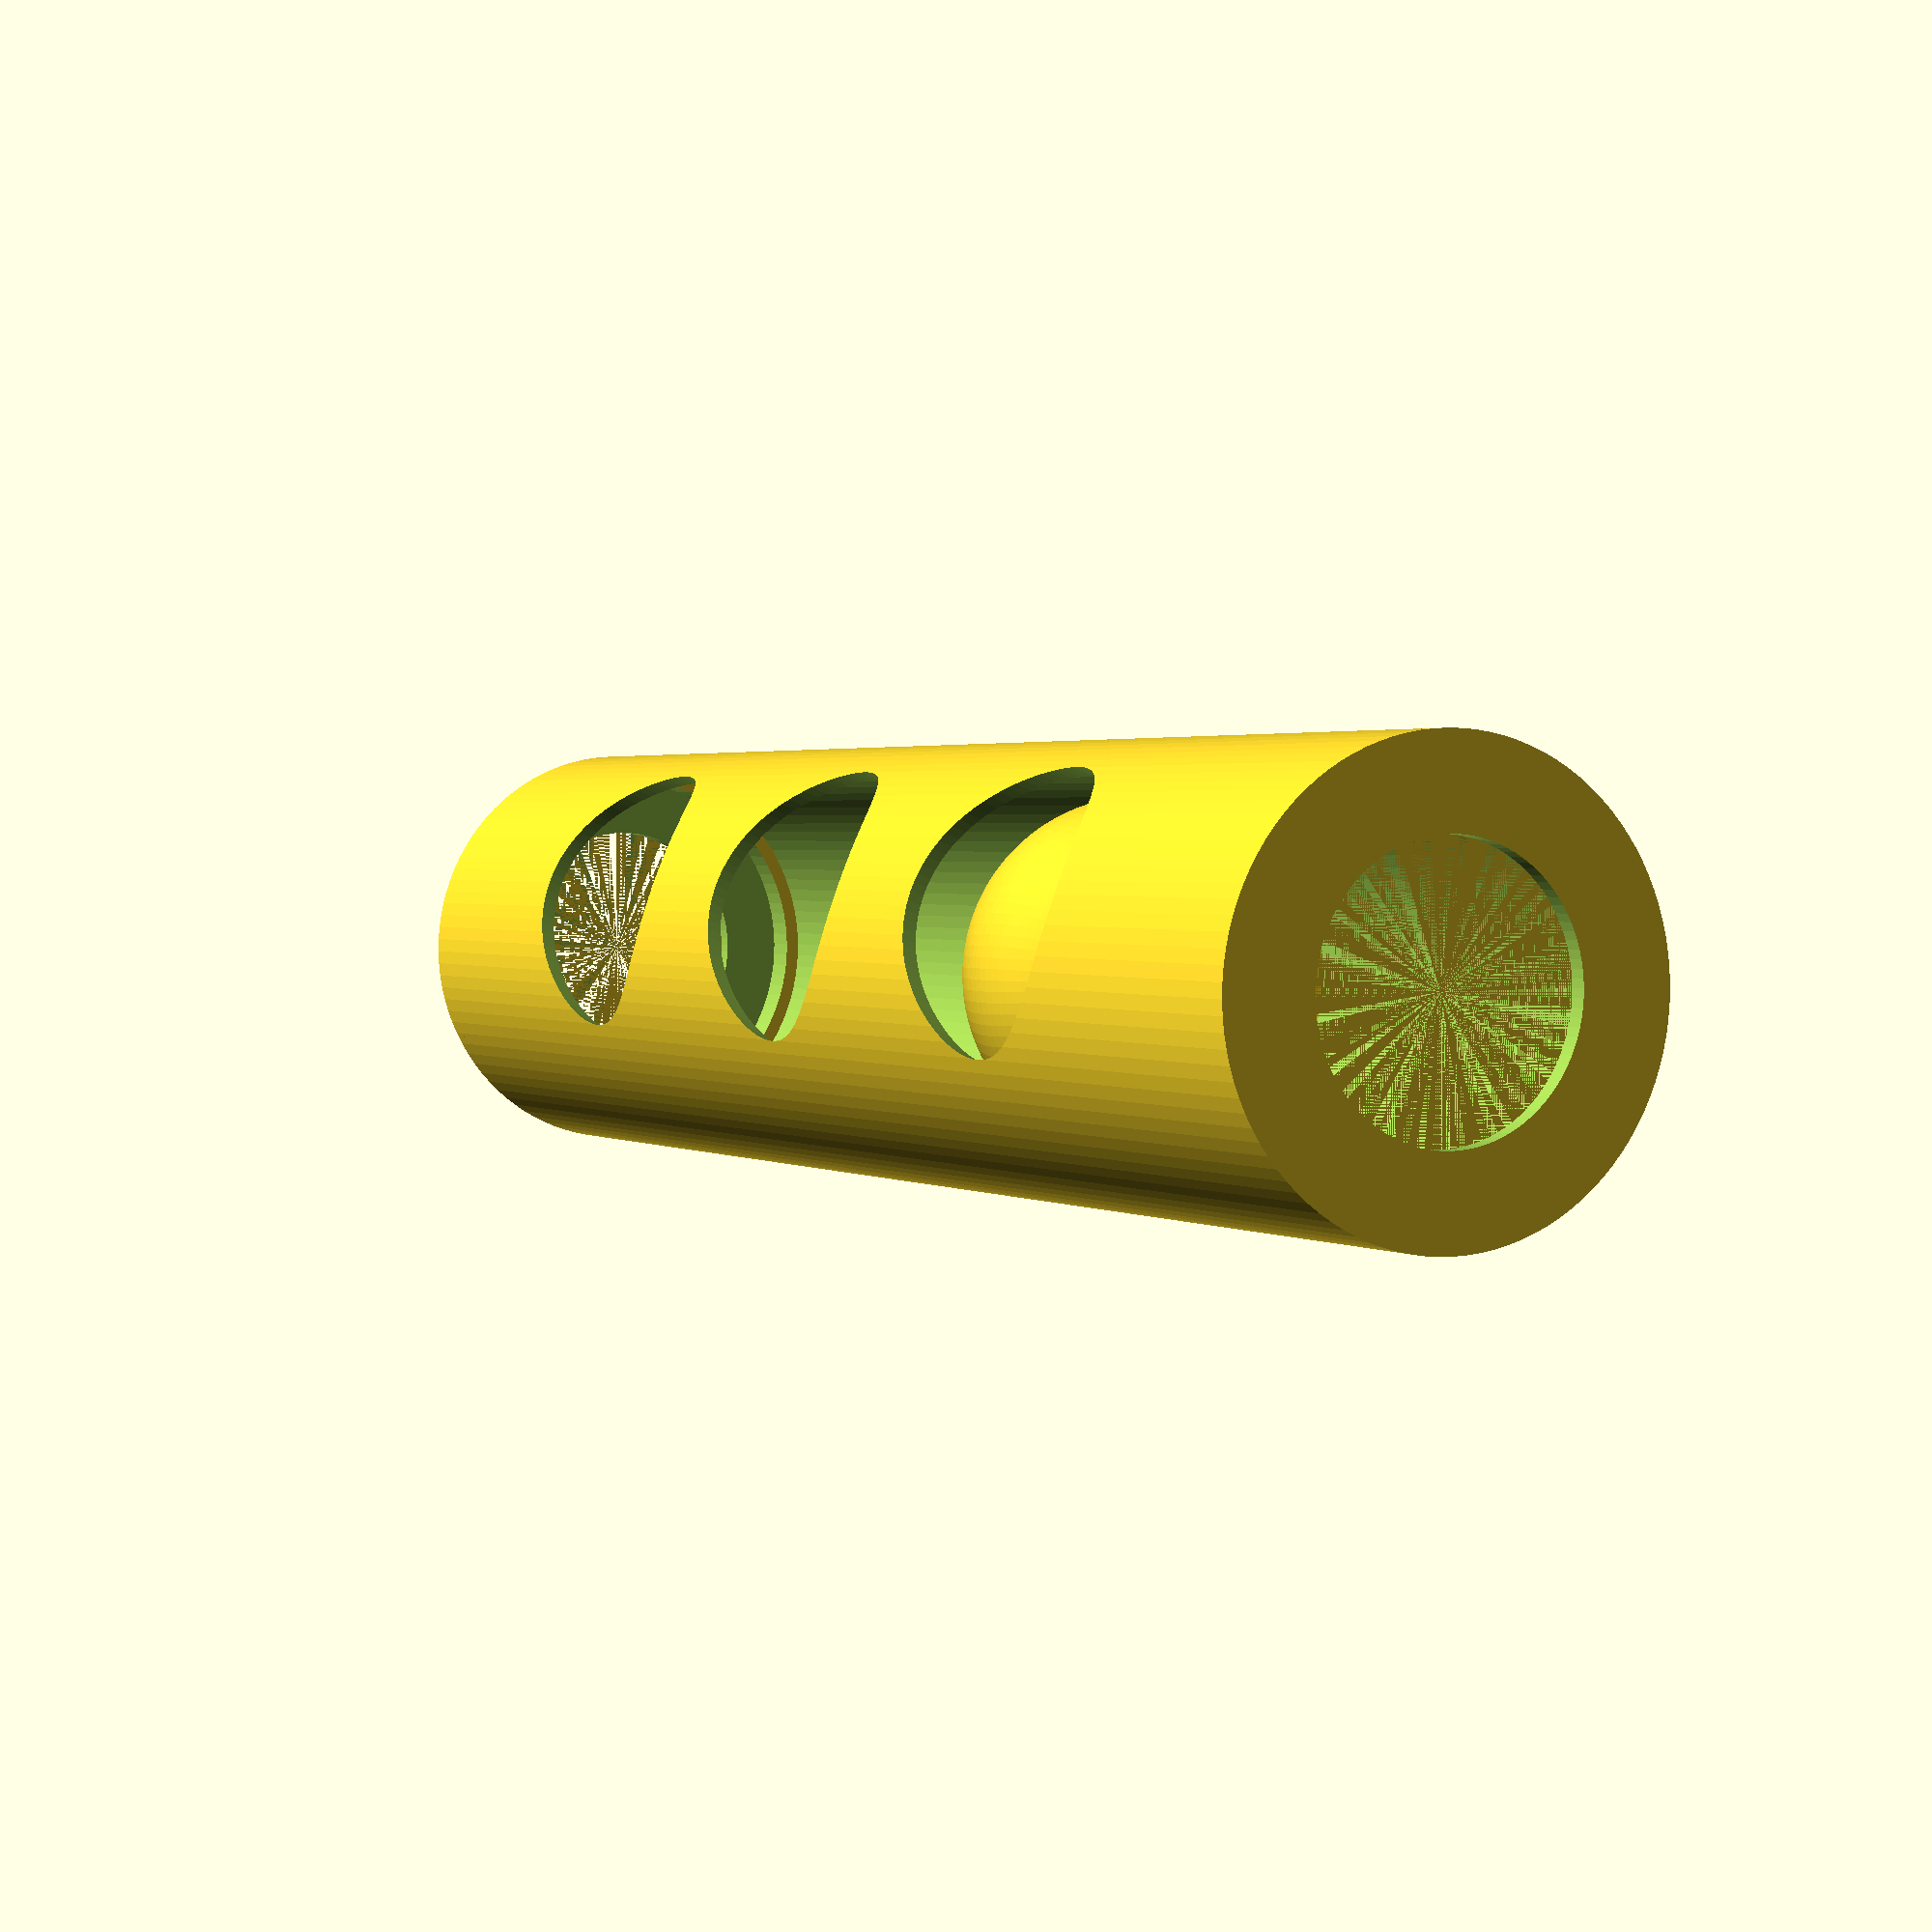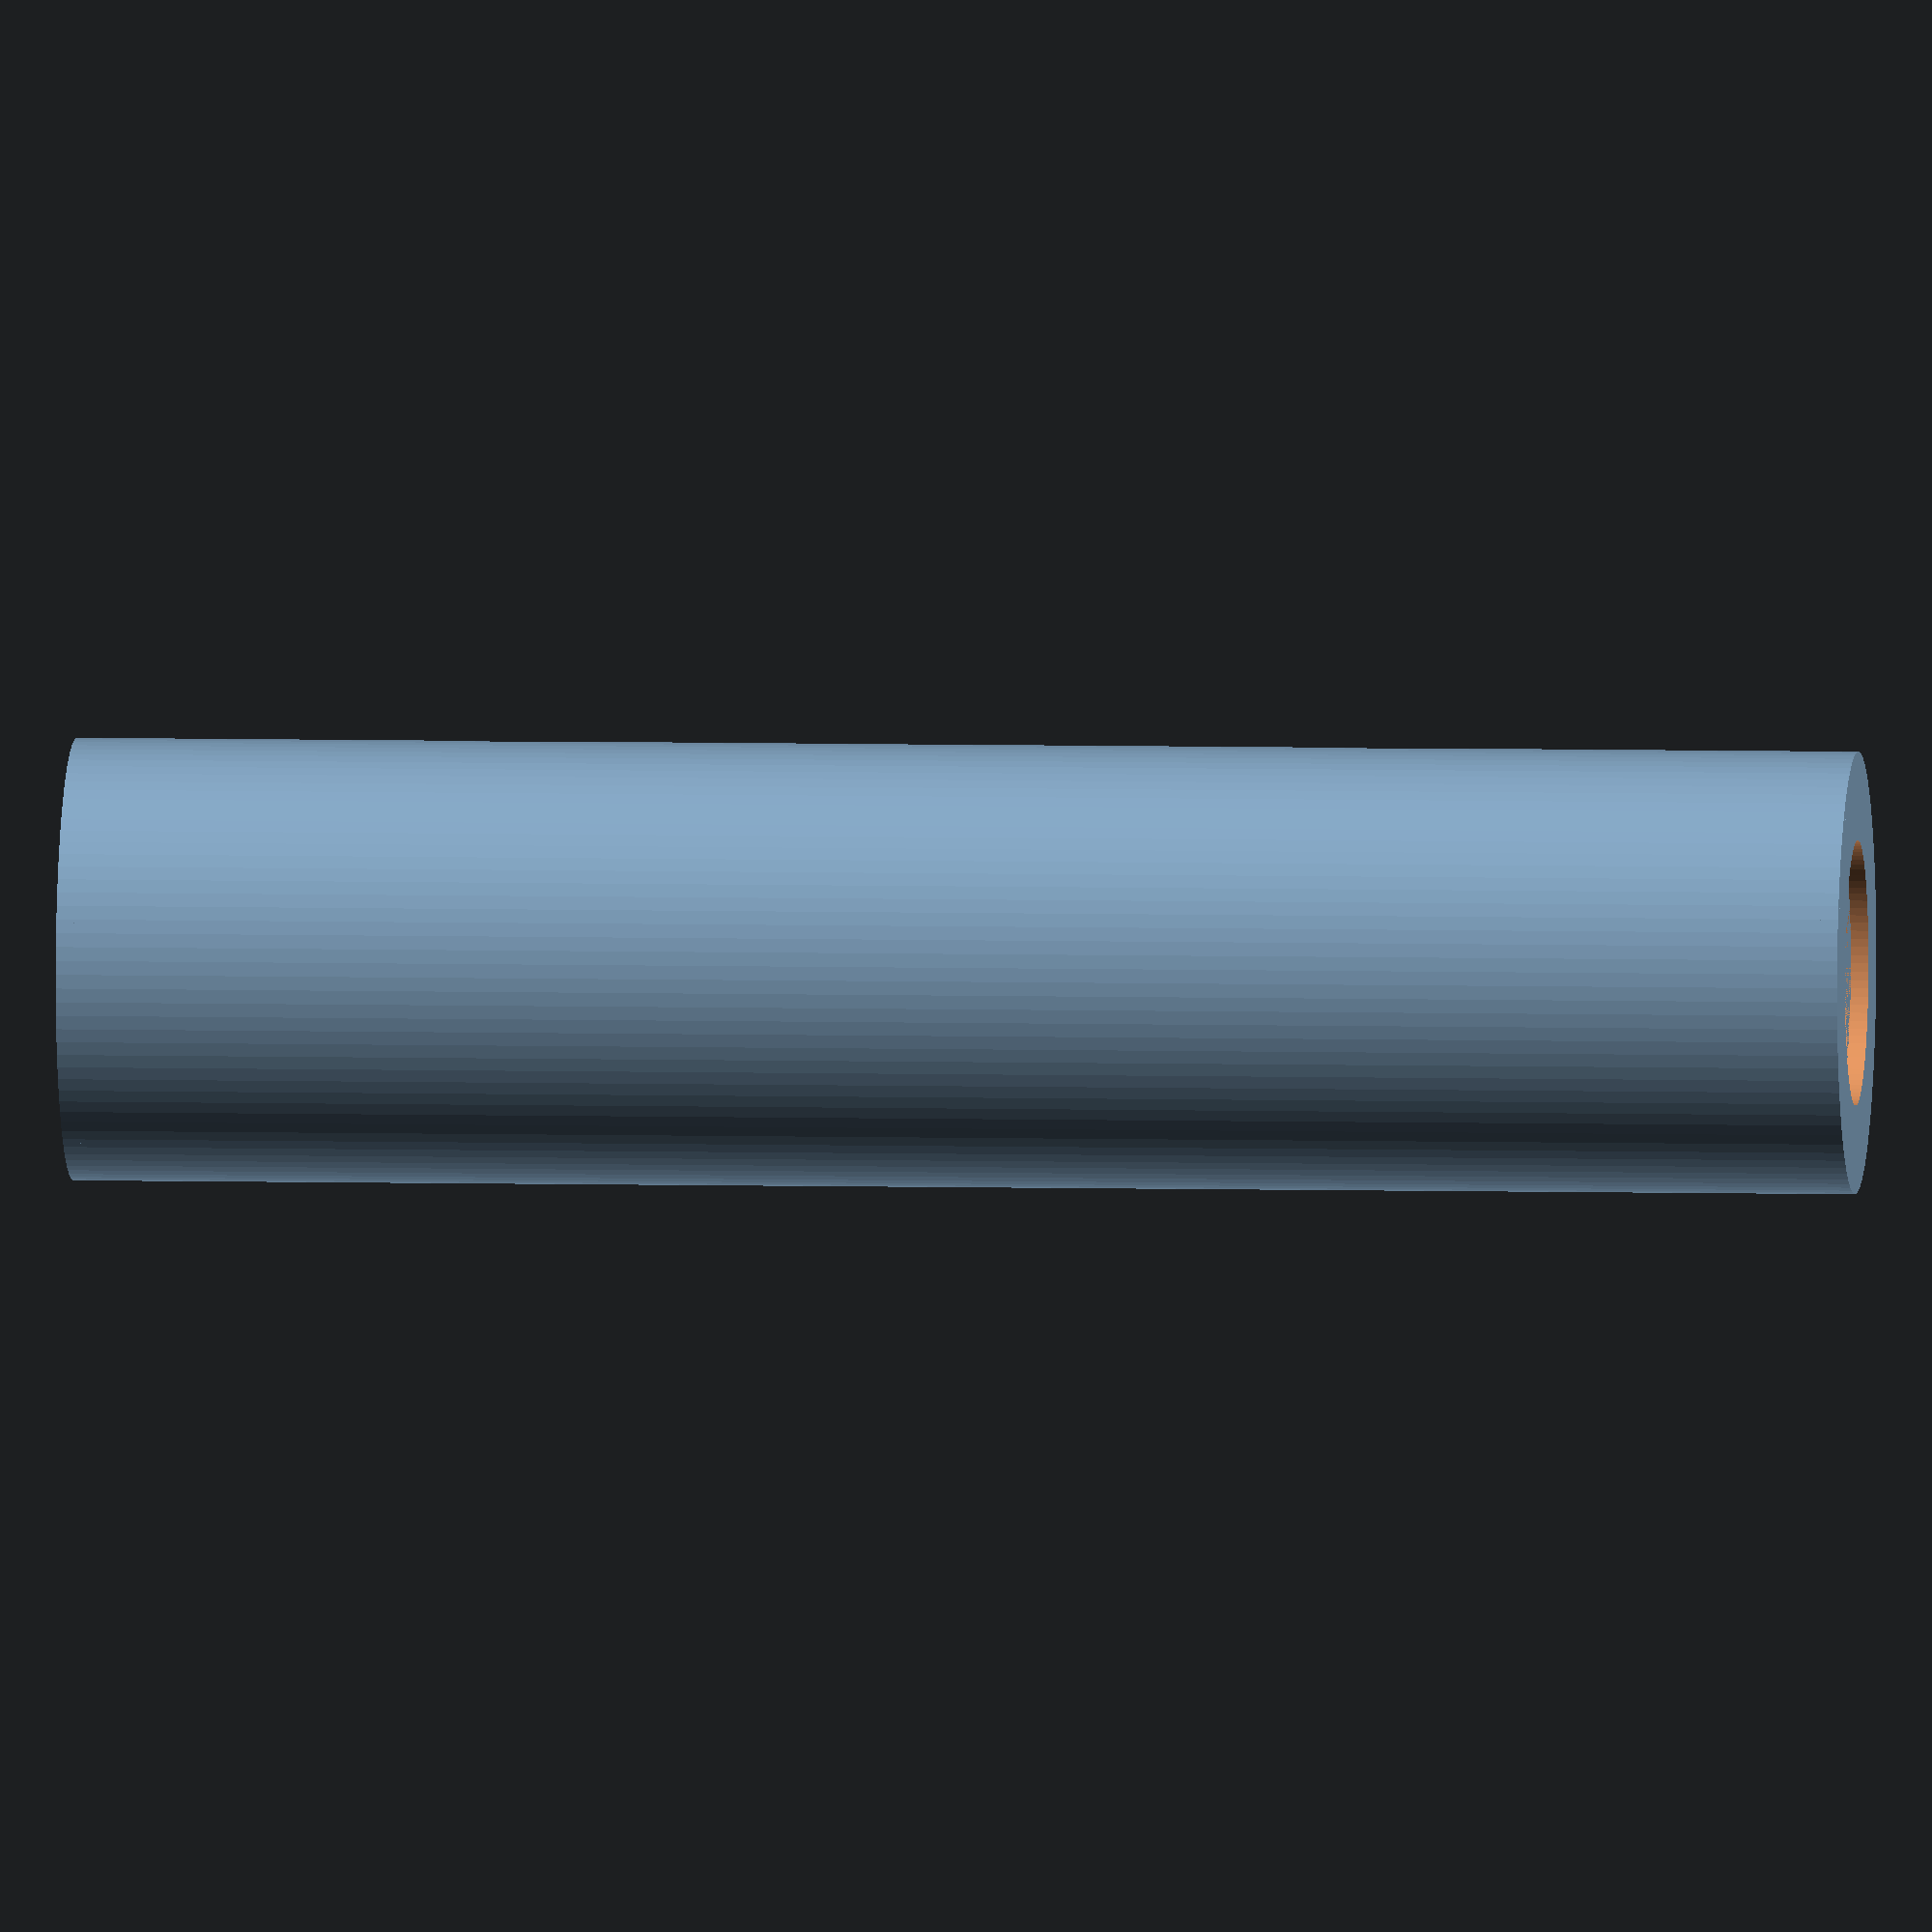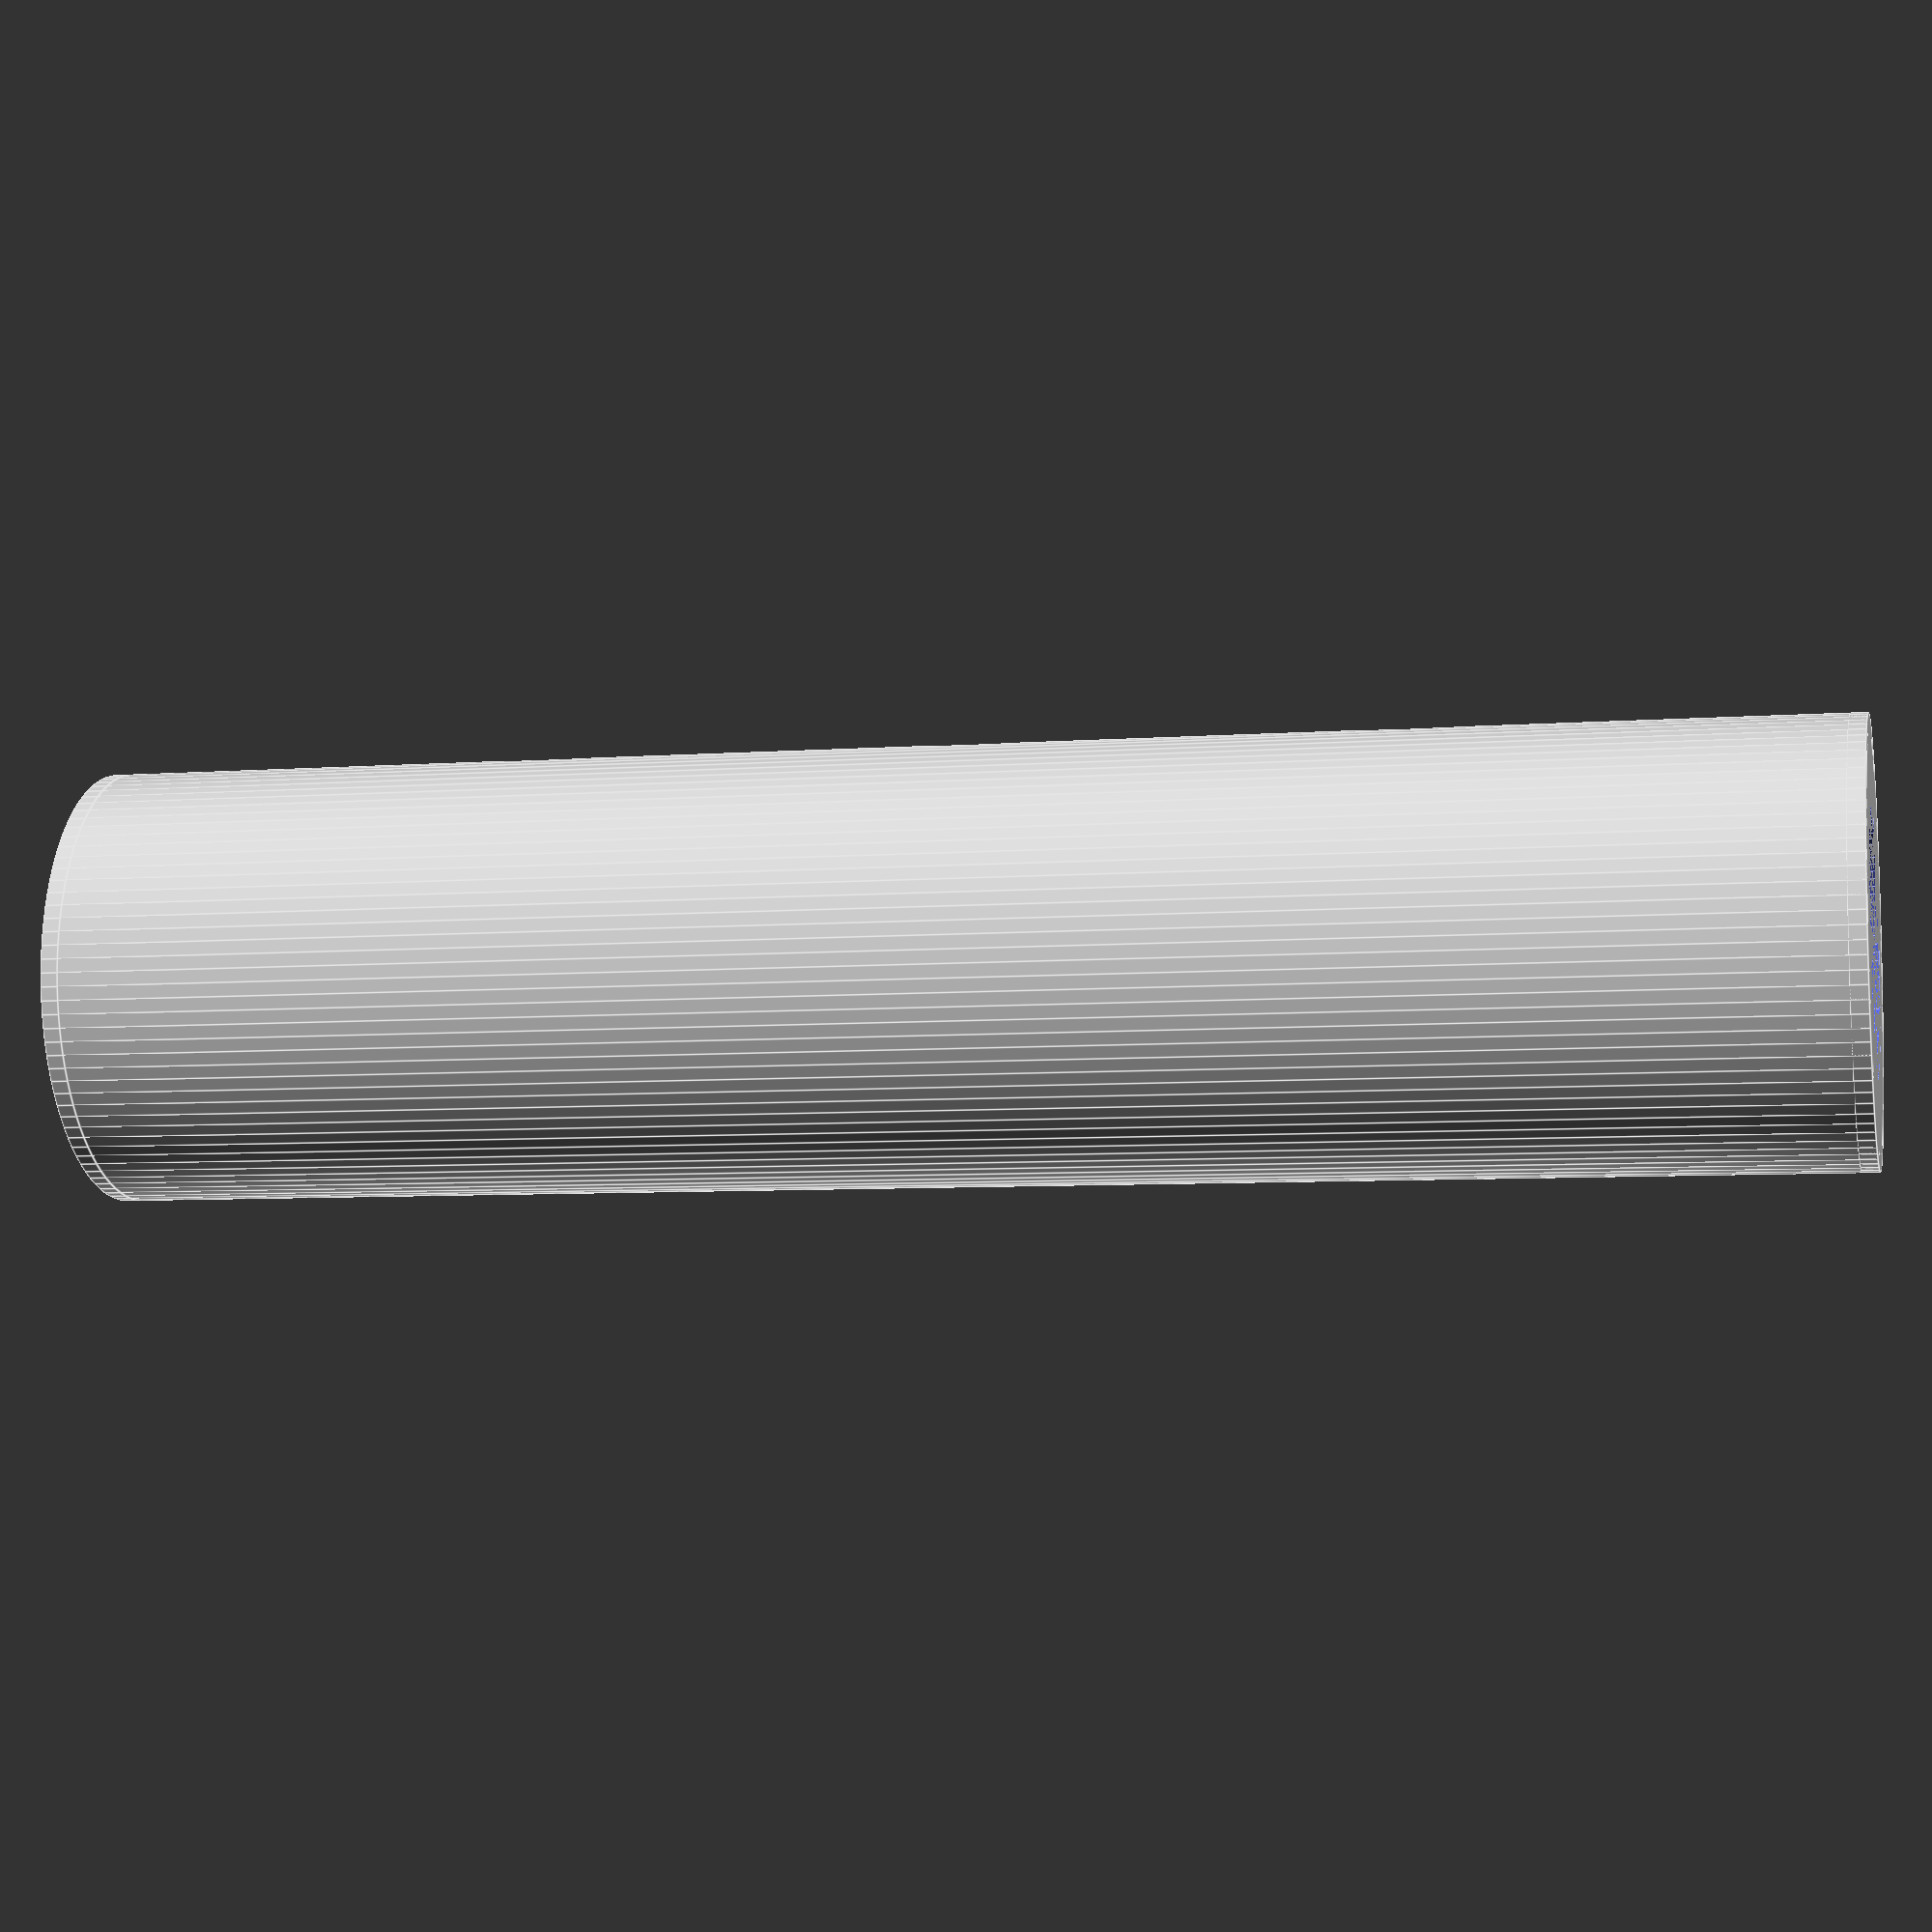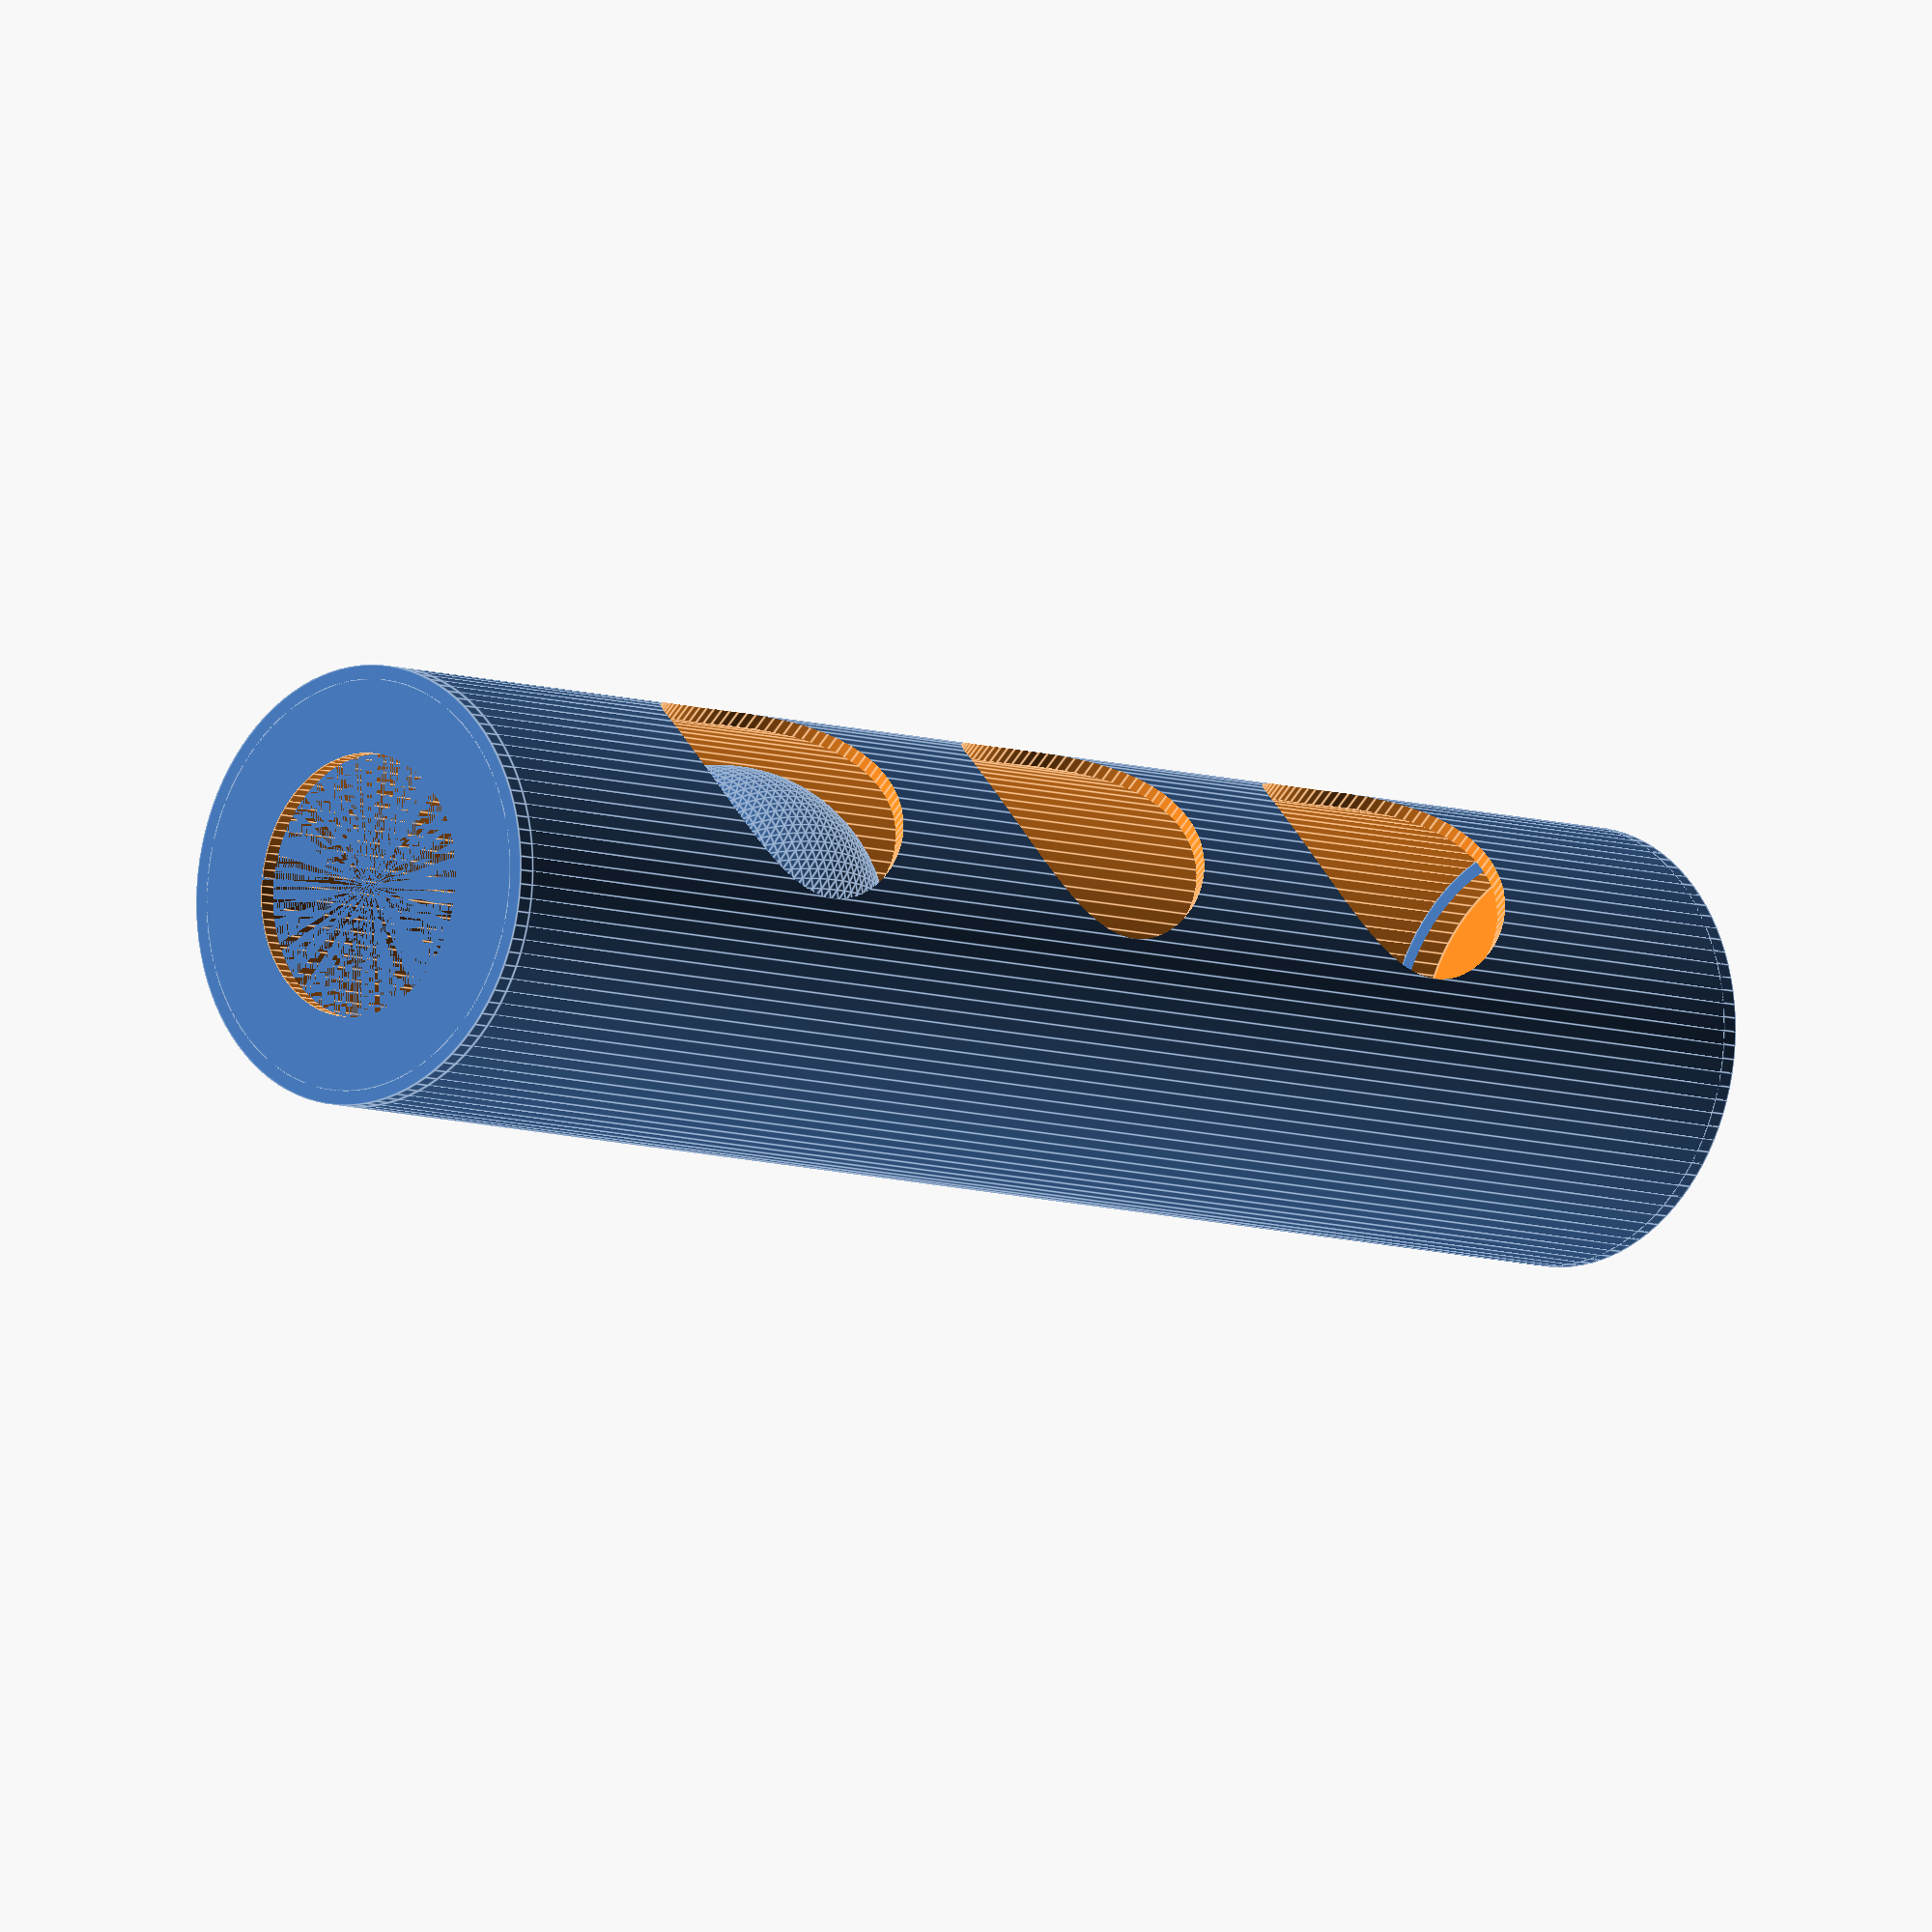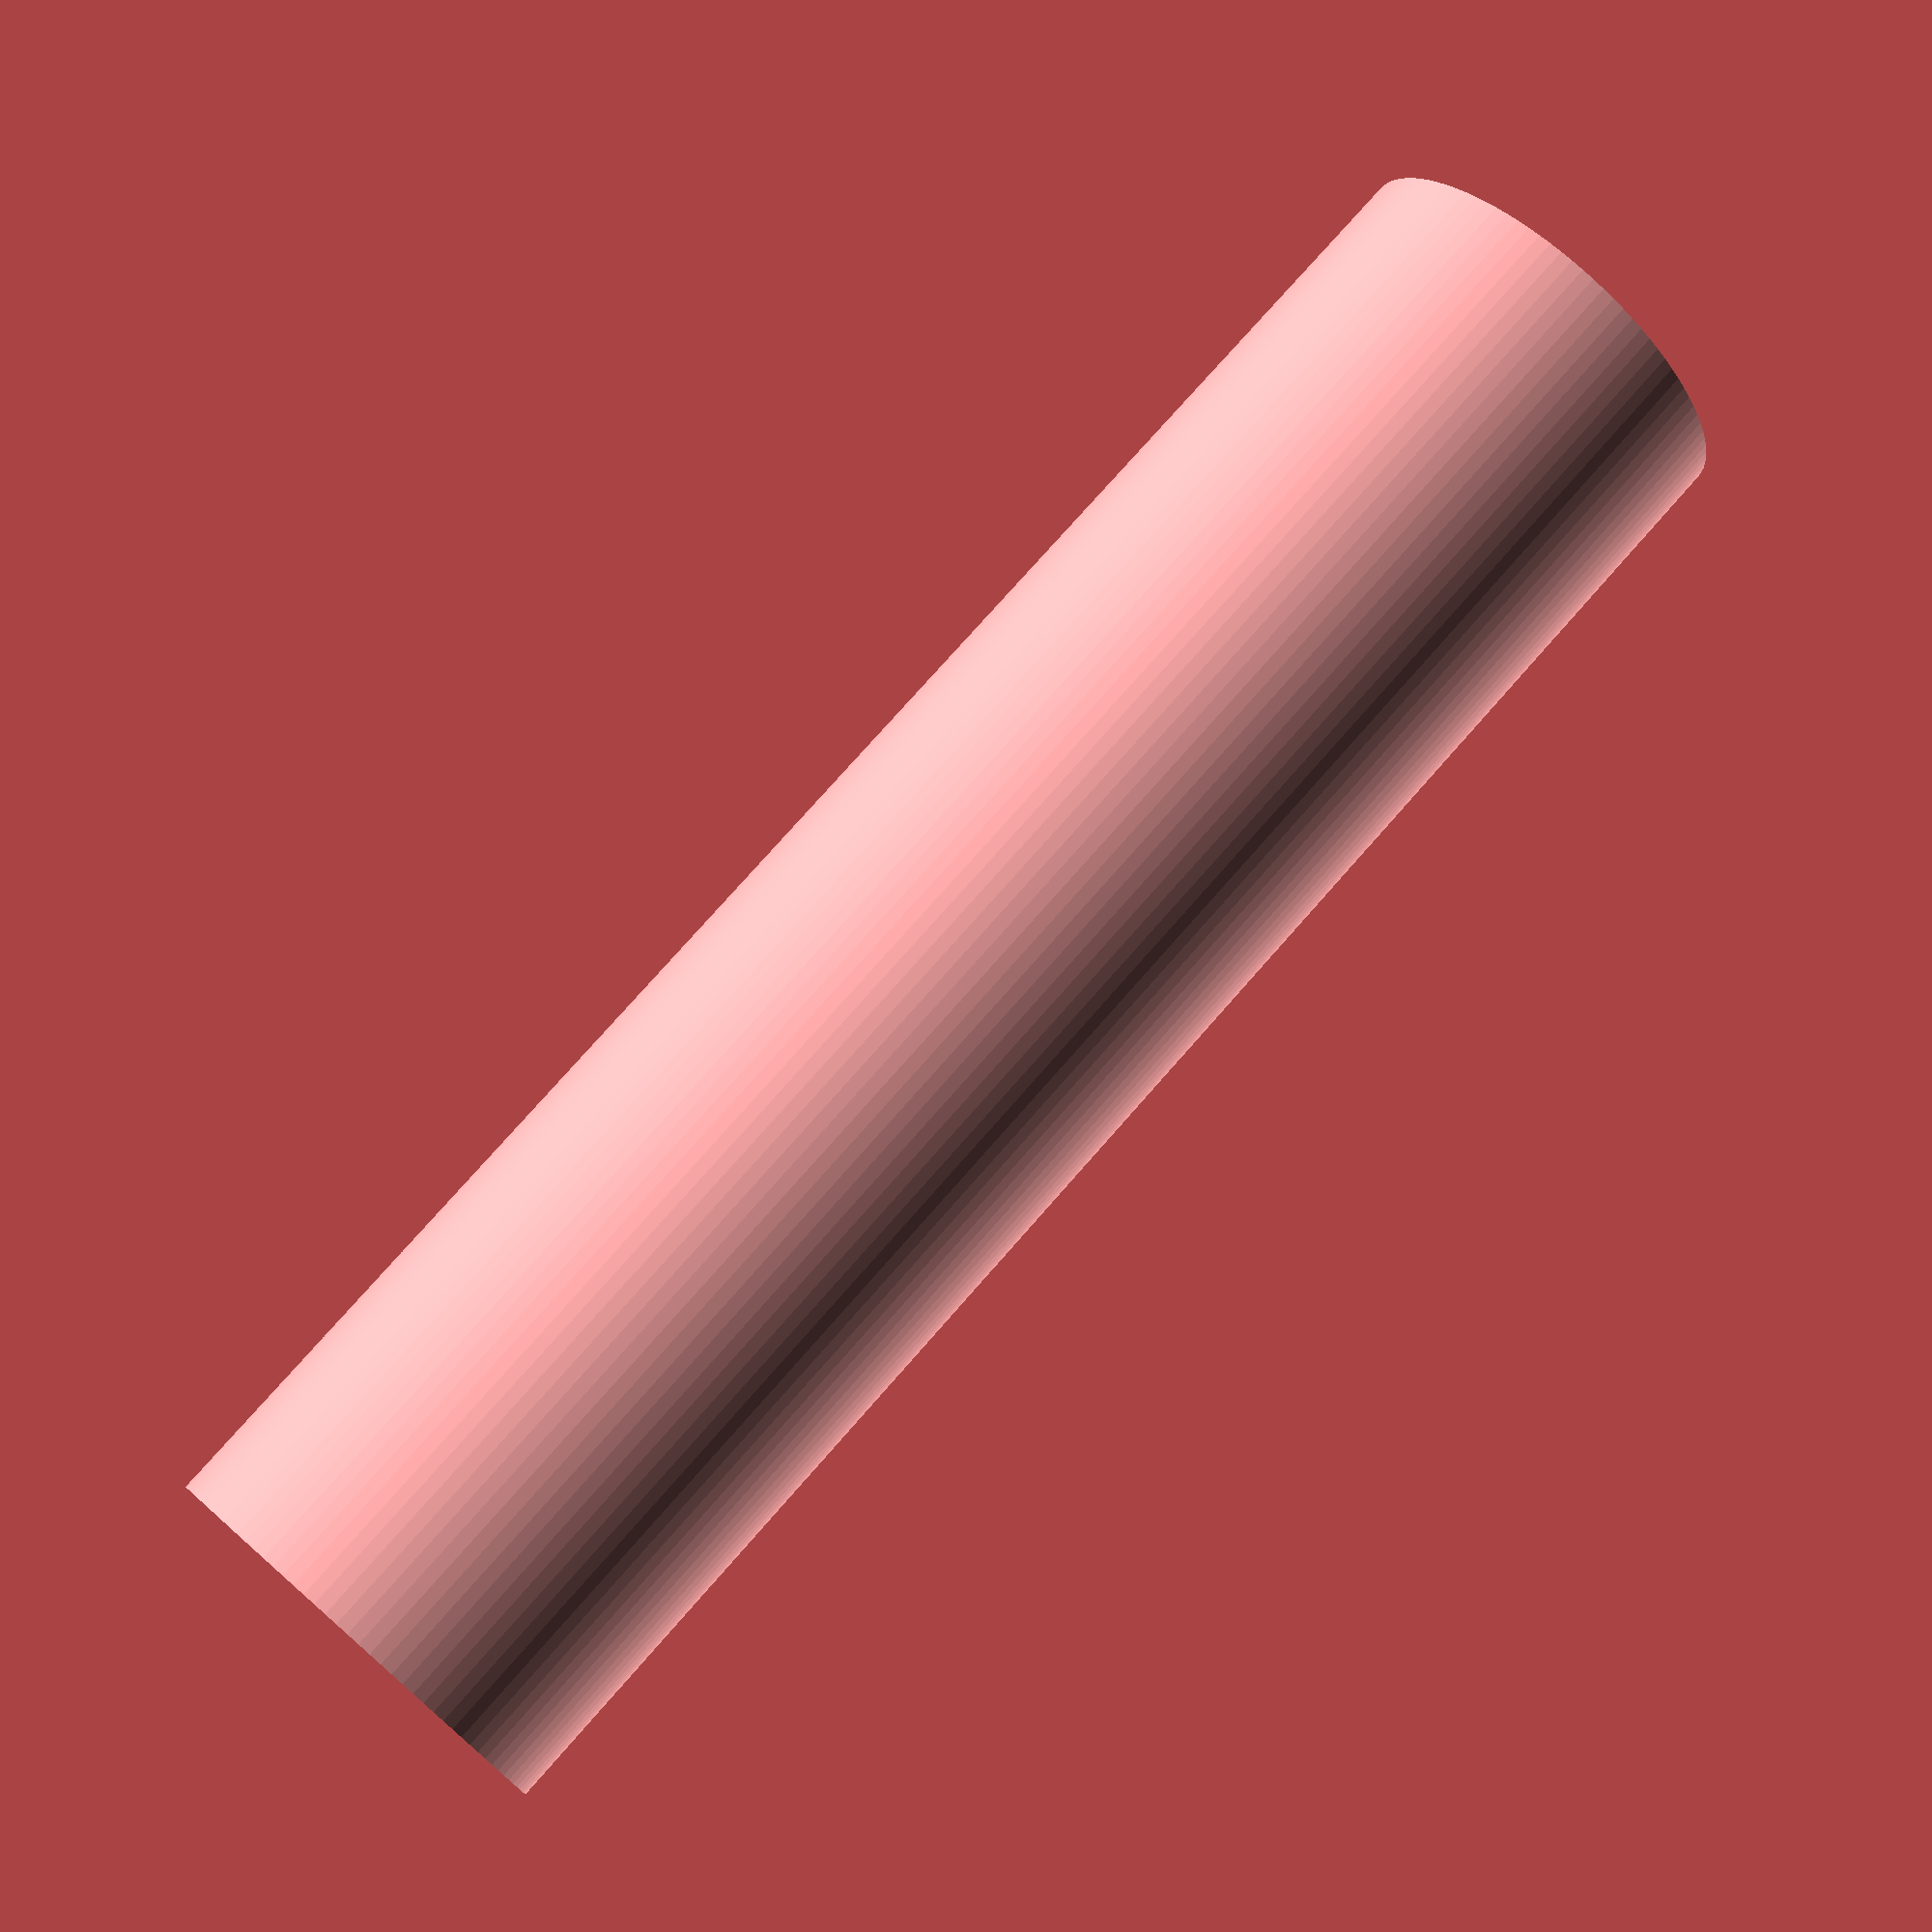
<openscad>
$fn = 100;

module bouchon() {
    
    difference() {
        union() {
            cylinder(d=50, h=2);
            cylinder(d=50-2*1.6, h=6);
        }
        translate([0,0,2]) cylinder(d=50-4*1.6, h=5);
        translate([0,0,-0.01]) cylinder(d=30, h=10);
    }
}

module tube() {
    difference() {
        cylinder(d=50, h=200);
        cylinder(d=50-2.*1.6, h=200);
        
        translate([0,0,50]) rotate([90,0,0]) cylinder(d=32, h=50);
        translate([0,0,100]) rotate([90,0,0]) cylinder(d=32, h=50);
        translate([0,0,150]) rotate([90,0,0]) cylinder(d=32, h=50);
    }
}

module balle() {
    sphere(d=38);
}

bouchon();

translate([0,0,2])
    tube();

translate([0,0,202])
    rotate([180,0,0])
        bouchon();

translate([0,0,60])
    balle();
</openscad>
<views>
elev=358.4 azim=249.0 roll=153.0 proj=p view=solid
elev=355.0 azim=139.5 roll=95.1 proj=o view=wireframe
elev=186.8 azim=26.2 roll=257.6 proj=p view=edges
elev=7.1 azim=132.3 roll=222.8 proj=o view=edges
elev=283.9 azim=28.4 roll=41.3 proj=p view=wireframe
</views>
